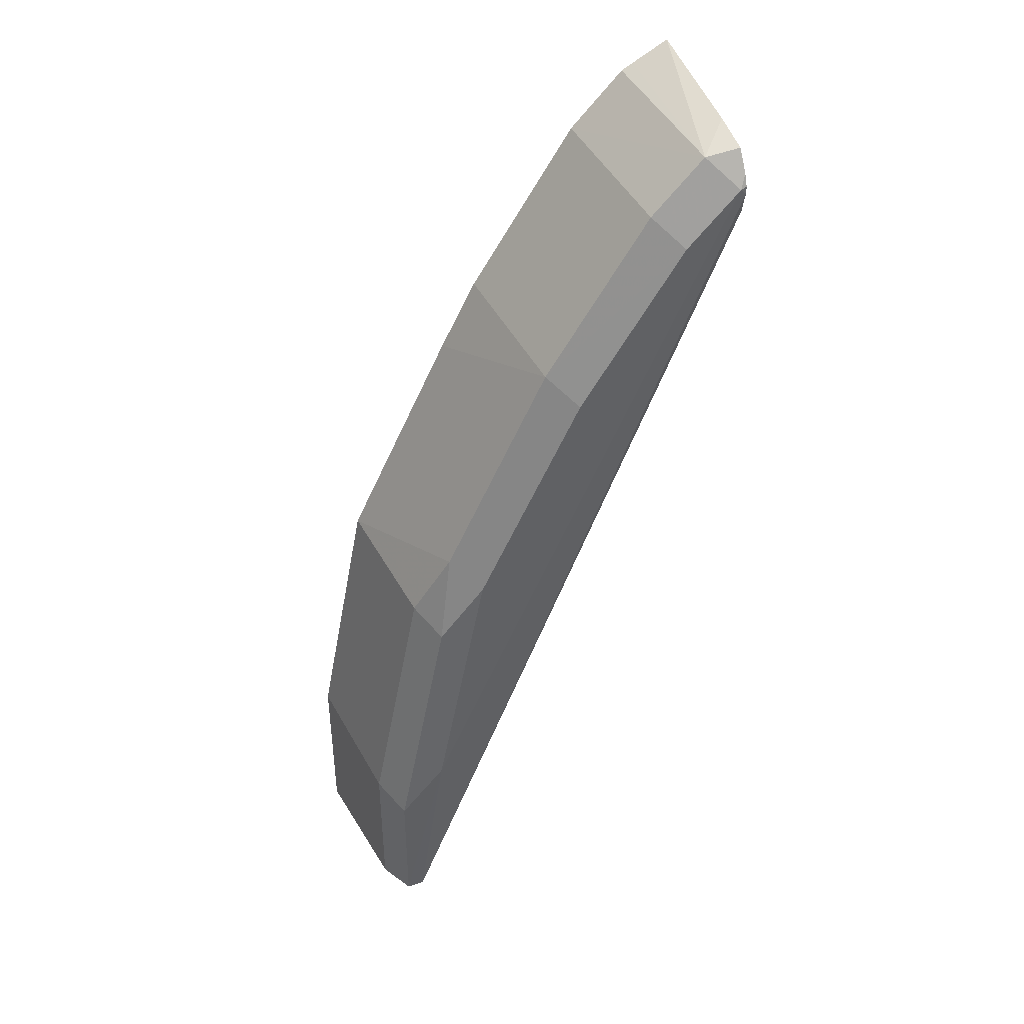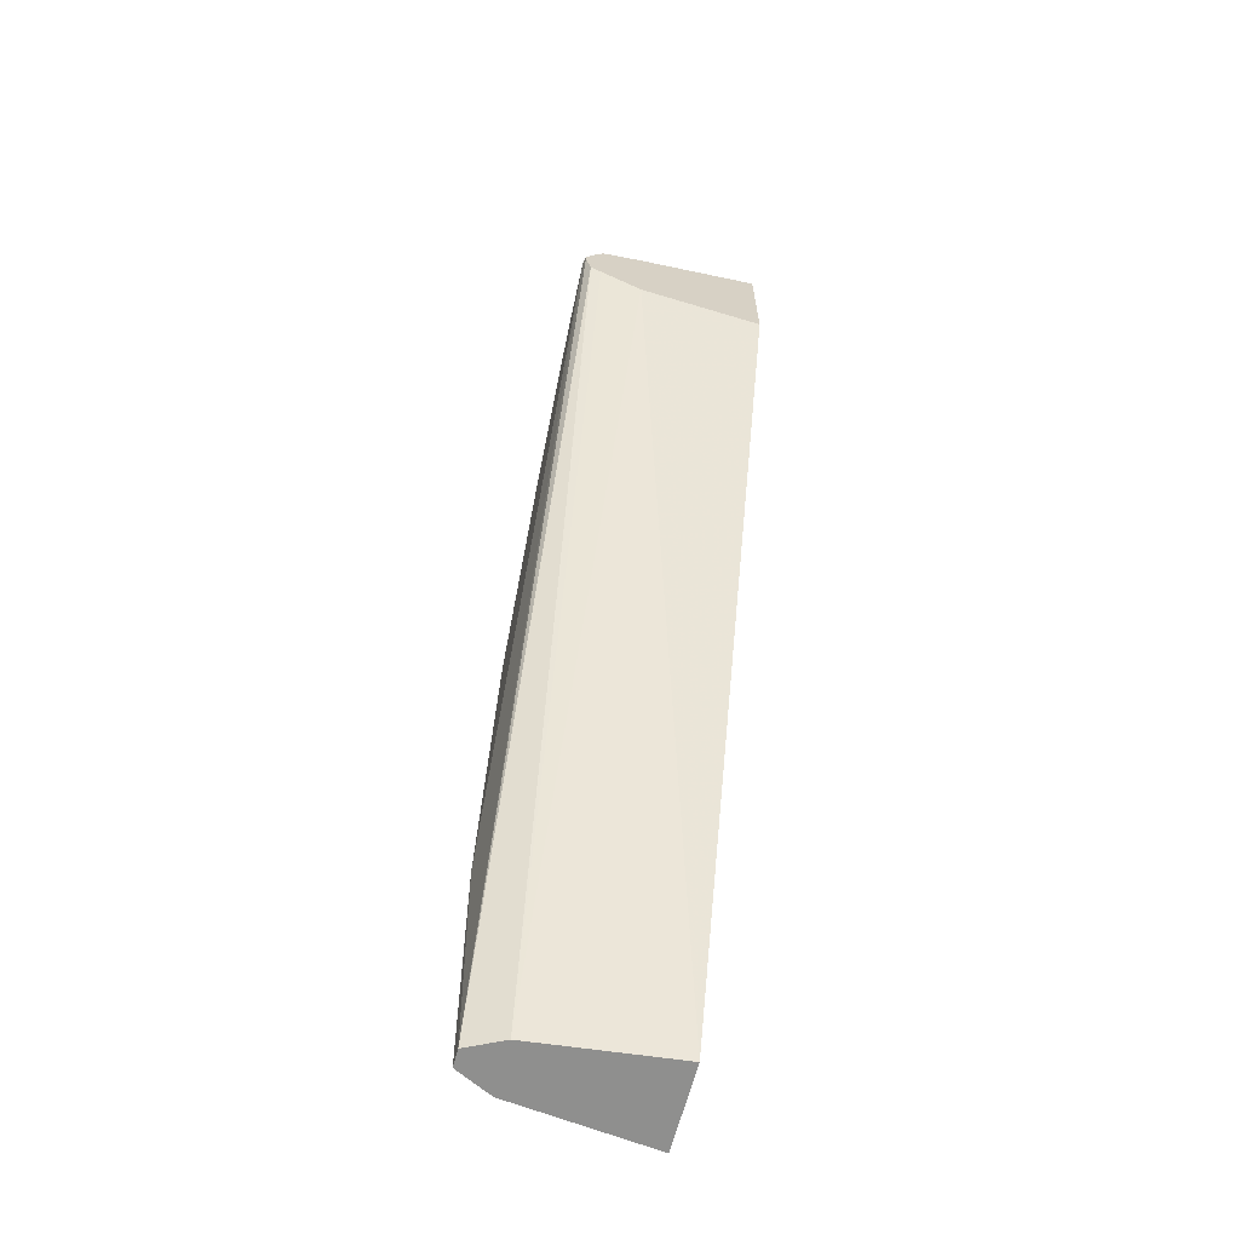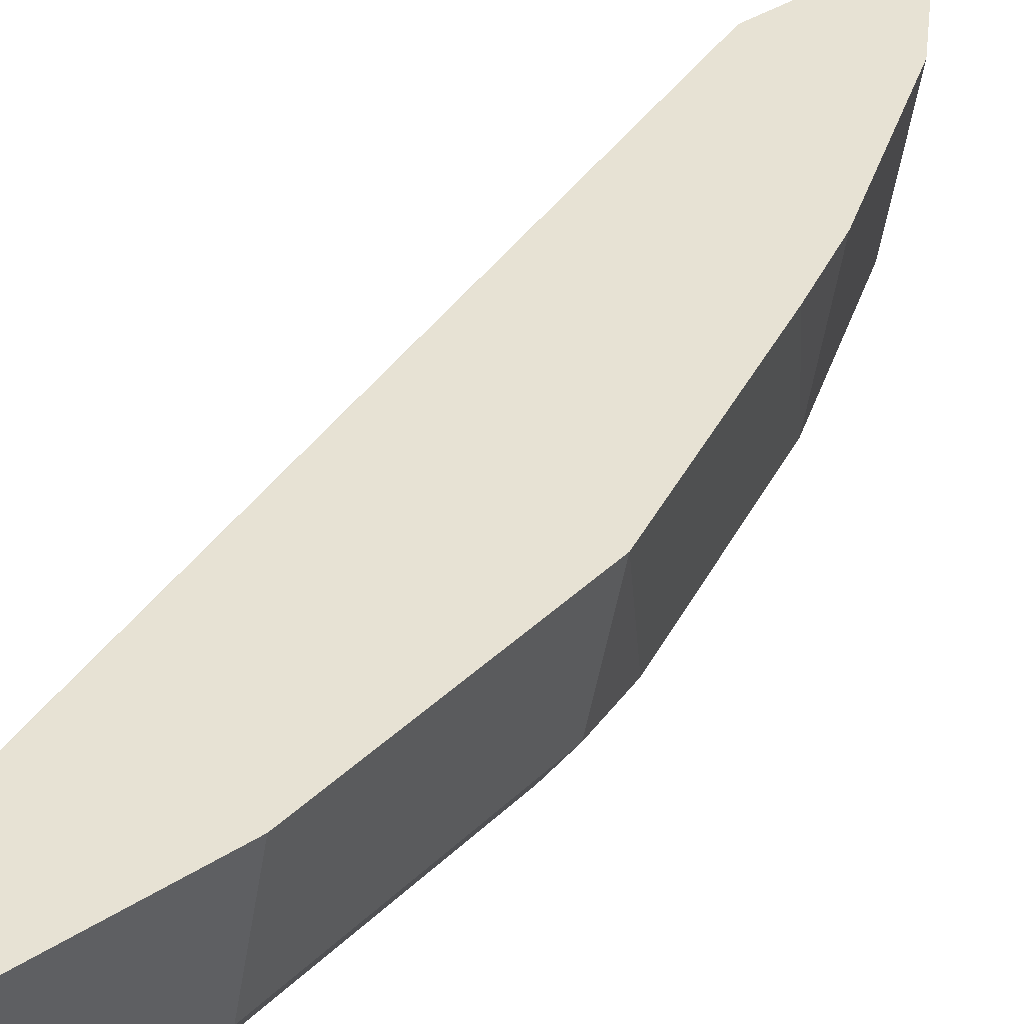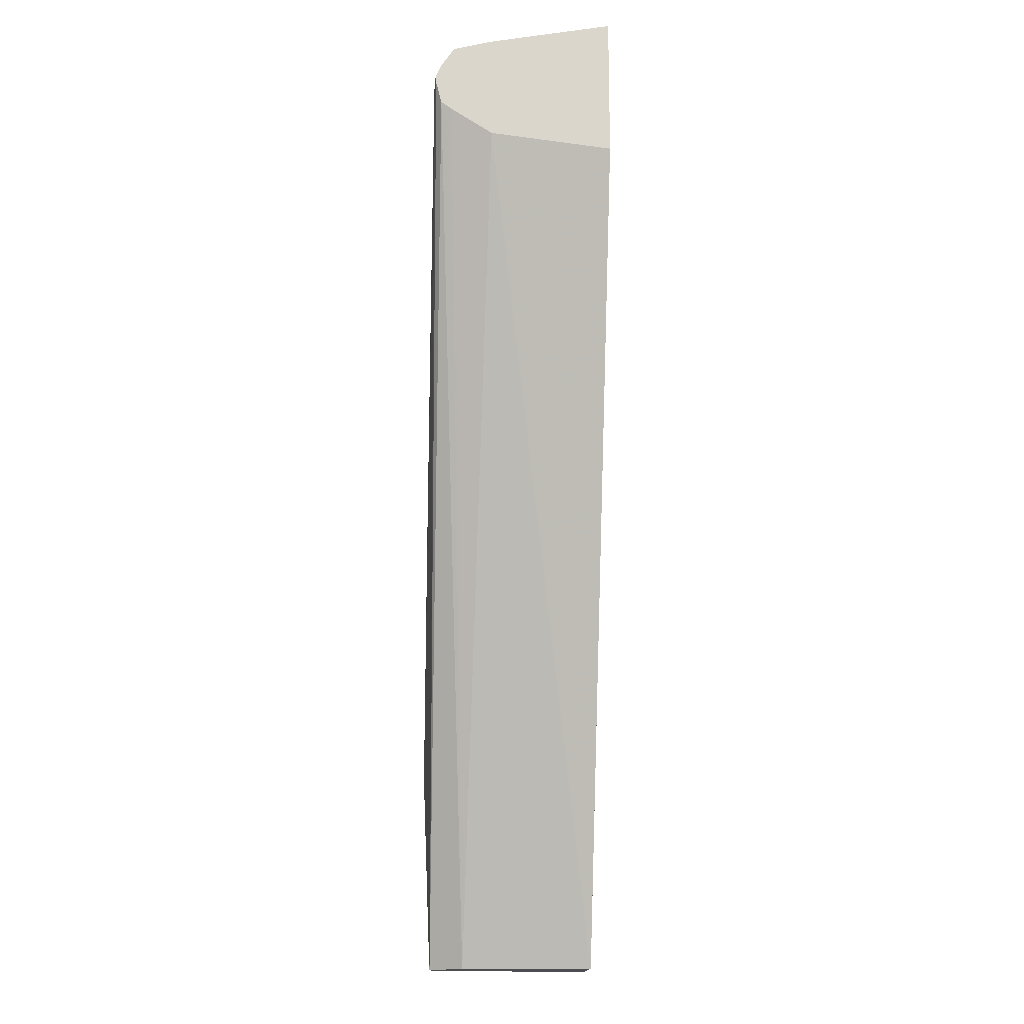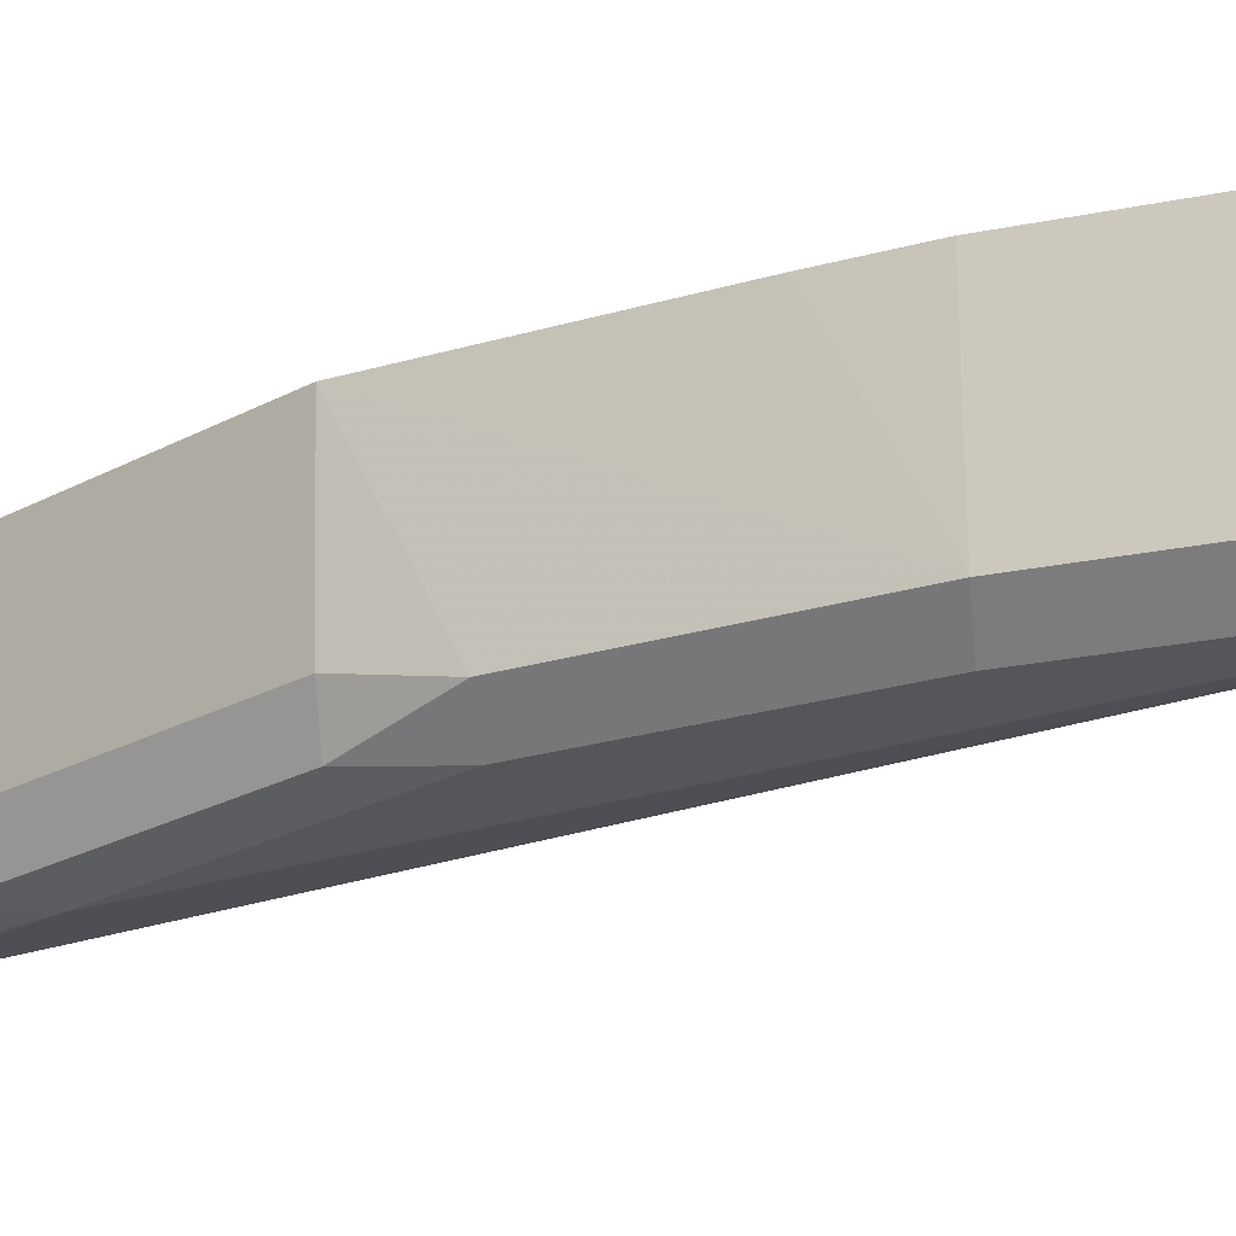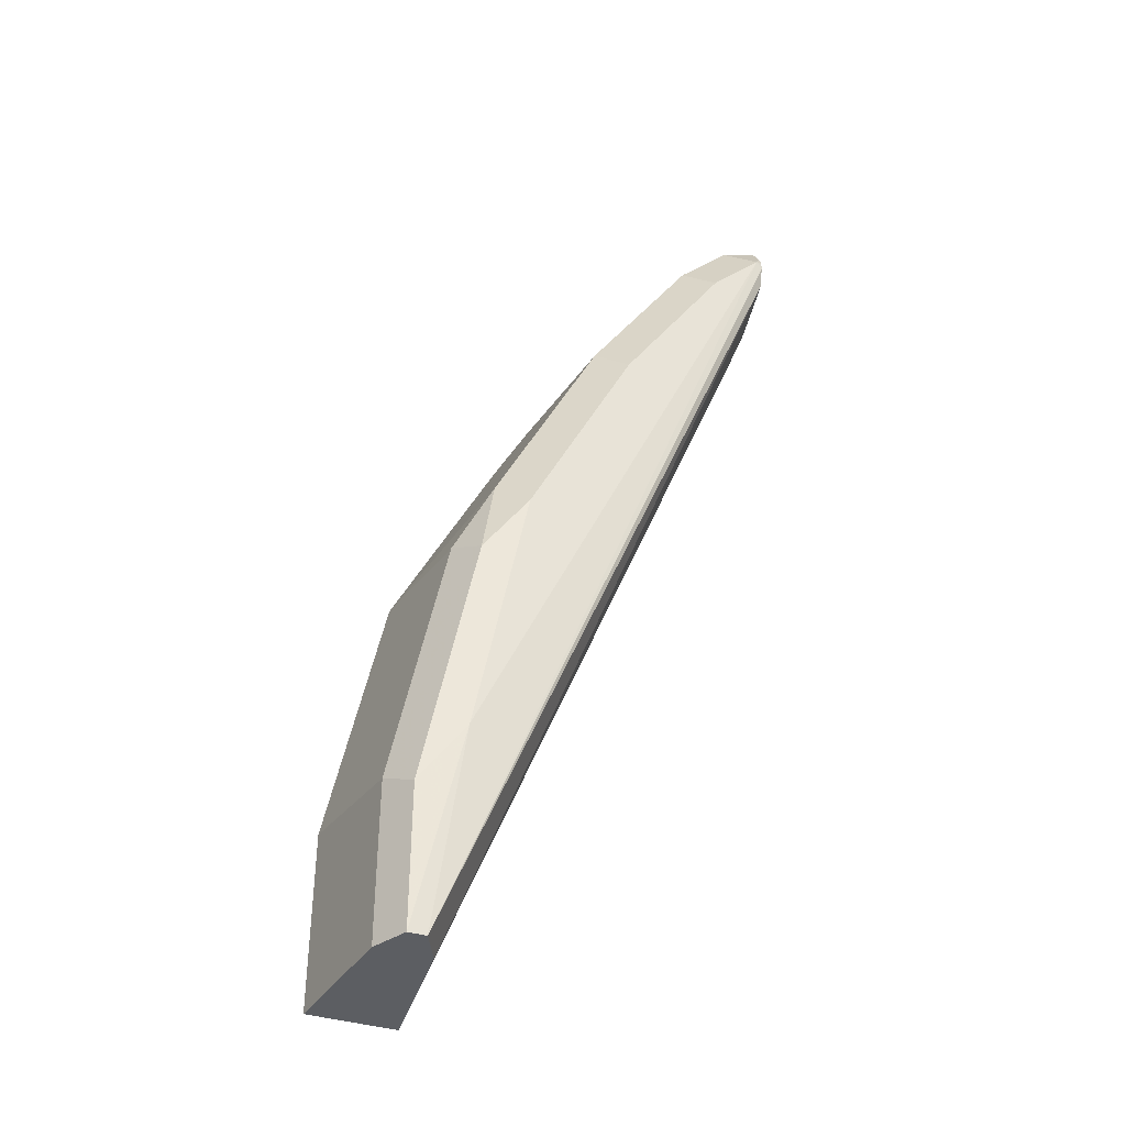
<metadata>
{"format":"obj","ext":"obj","renderer":"f3d","projection":"perspective","resolution":1024,"background":"white","views":[{"elev":41.6,"azim":-22.1,"up":"+Z"},{"elev":-65.2,"azim":75.1,"up":"+Z"},{"elev":40.0,"azim":-127.9,"up":"+Y"},{"elev":-16.0,"azim":87.0,"up":"+Z"},{"elev":-26.0,"azim":-38.6,"up":"+Y"},{"elev":-37.8,"azim":-22.1,"up":"+Z"}]}
</metadata>
<code>
v -0.6266 -0.3648 0.04339
v -0.6266 -0.3648 -0.01878
v -0.6209 -0.4139 0.03764
v -0.6078 -0.3648 0.1375
v -0.5965 -0.3648 -0.01878
v -0.6209 -0.414 -0.01878
v -0.6209 -0.4139 1.584e-05
v -0.6146 -0.4265 0.03138
v -0.6021 -0.4139 0.1317
v -0.5895 -0.4202 0.1568
v -0.5519 -0.4202 0.232
v -0.5702 -0.3648 0.2127
v -0.5963 -0.3648 -0.01878
v -0.4837 -0.3648 0.2703
v -0.6146 -0.4265 -0.01878
v -0.5989 -0.4296 0.05334
v -0.5958 -0.4265 0.1255
v -0.5801 -0.4296 0.1474
v -0.5551 -0.4233 0.2164
v -0.5425 -0.4296 0.2226
v -0.5049 -0.4296 0.2791
v -0.5143 -0.4202 0.2885
v -0.5195 -0.3648 0.2937
v -0.5572 -0.3648 0.2373
v -0.4837 -0.4085 0.2755
v -0.6021 -0.414 -0.01878
v -0.4837 -0.3648 0.321
v -0.6083 -0.4265 -0.01878
v -0.4861 -0.4296 0.2979
v -0.4955 -0.4202 0.3073
v -0.5007 -0.3648 0.3125
v -0.4837 -0.4233 0.285
v -0.4837 -0.4271 0.2877
v -0.4965 -0.3648 0.3147
v -0.4837 -0.4085 0.3132
v -0.4837 -0.429 0.2956
v -0.4837 -0.429 0.2984
v -0.4837 -0.4273 0.3026
v -0.4837 -0.4225 0.3096
f 16 29 21
f 16 28 29
f 14 37 36
f 15 28 16
f 14 32 25
f 14 33 32
f 14 36 33
f 14 27 35
f 14 39 38
f 14 35 39
f 13 25 26
f 13 14 25
f 11 18 19
f 16 21 20
f 11 24 12
f 14 38 37
f 16 20 18
f 28 33 36
f 21 29 30
f 11 23 24
f 30 38 39
f 30 34 31
f 30 39 35
f 29 38 30
f 29 37 38
f 29 36 37
f 18 20 19
f 28 36 29
f 27 34 30
f 26 33 28
f 26 32 33
f 25 32 26
f 23 30 31
f 22 30 23
f 21 30 22
f 27 30 35
f 11 22 23
f 4 10 11
f 11 20 21
f 2 26 28
f 2 13 26
f 2 5 13
f 1 5 2
f 1 14 5
f 1 27 14
f 1 34 27
f 11 21 22
f 1 23 31
f 1 24 23
f 1 12 24
f 1 4 12
f 1 3 4
f 1 7 3
f 1 2 7
f 2 28 15
f 2 15 6
f 1 31 34
f 3 7 6
f 2 6 7
f 11 19 20
f 10 18 11
f 10 17 18
f 8 18 17
f 8 16 18
f 8 15 16
f 6 15 8
f 9 17 10
f 4 11 12
f 4 9 10
f 3 9 4
f 3 17 9
f 3 8 17
f 5 14 13
f 3 6 8

</code>
